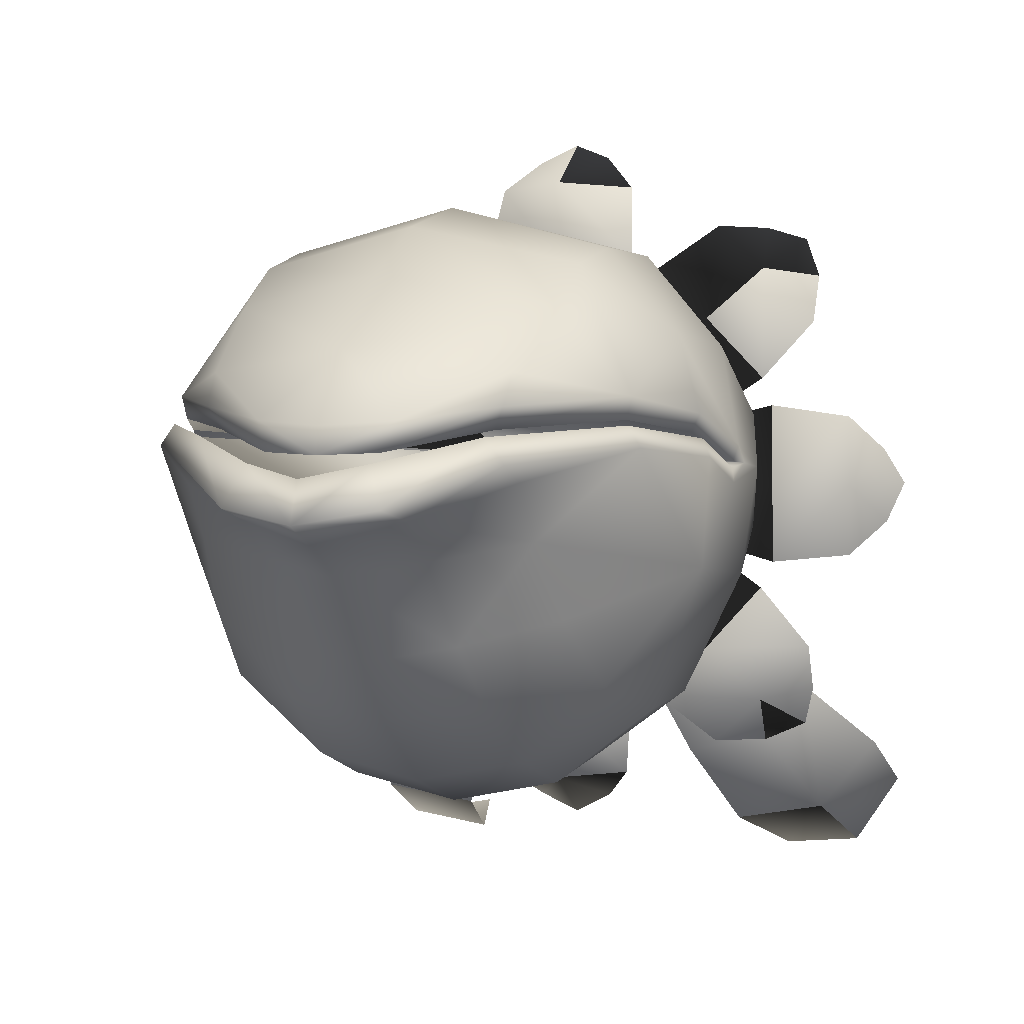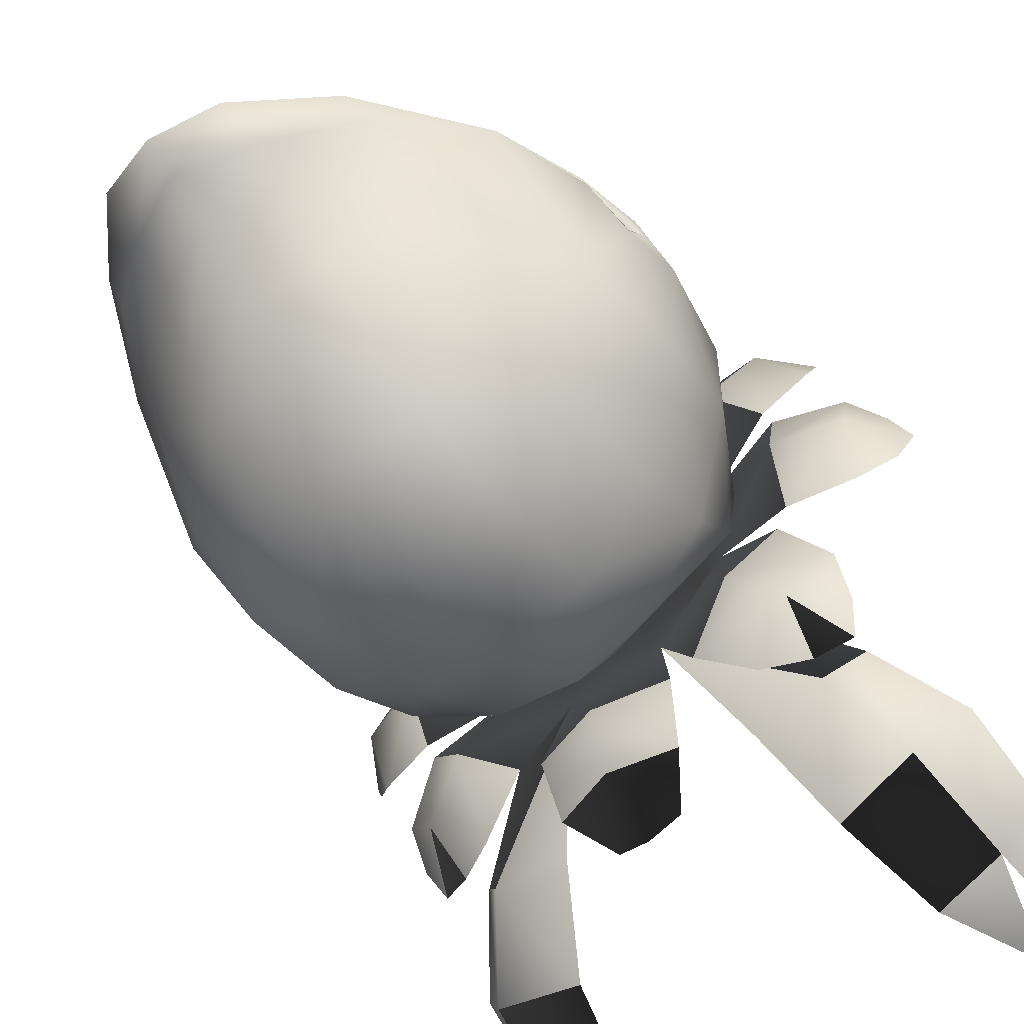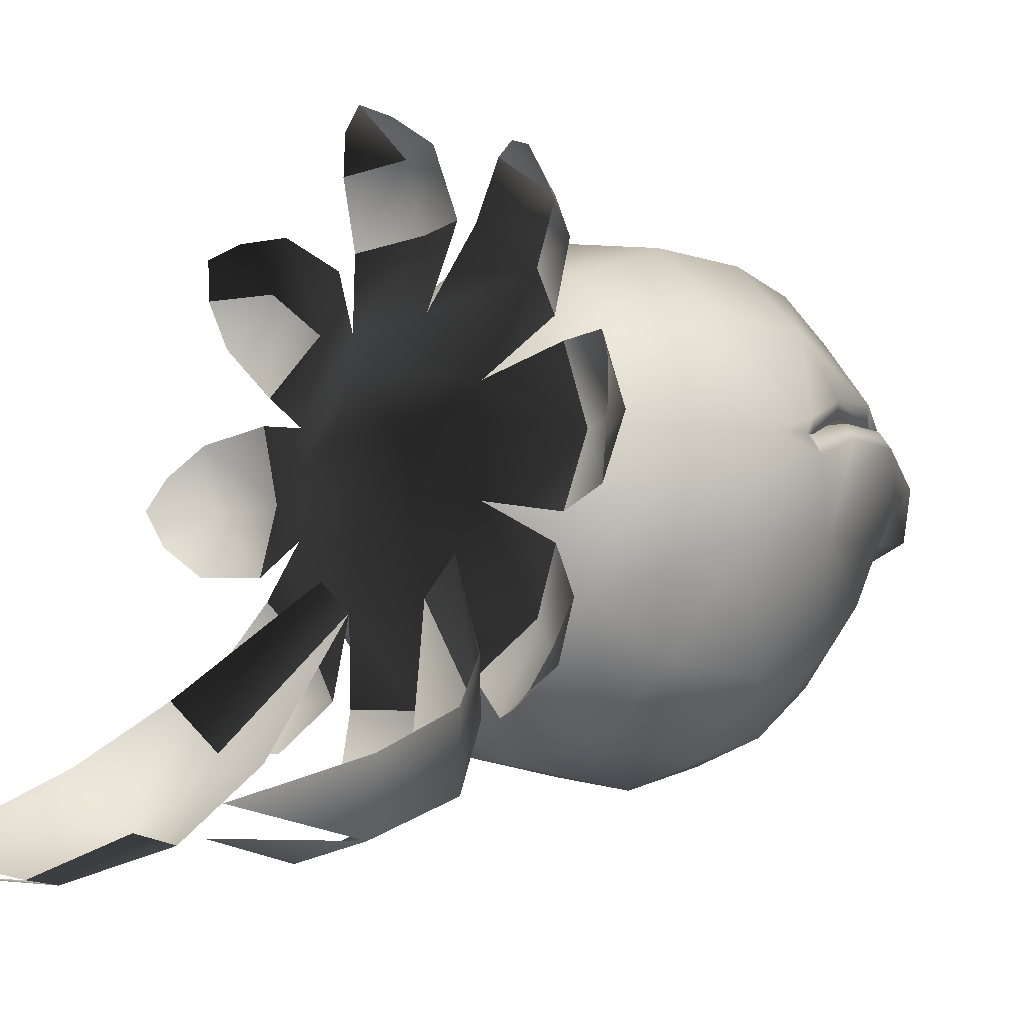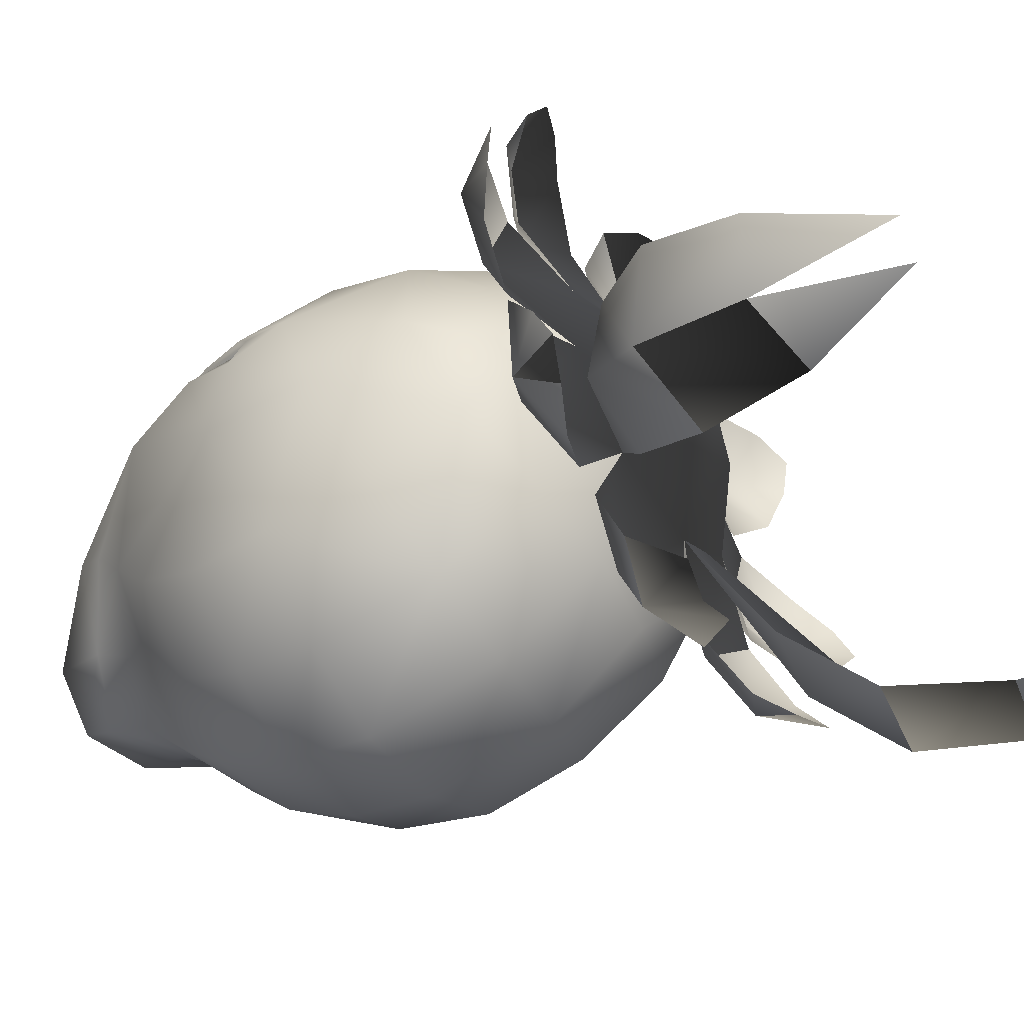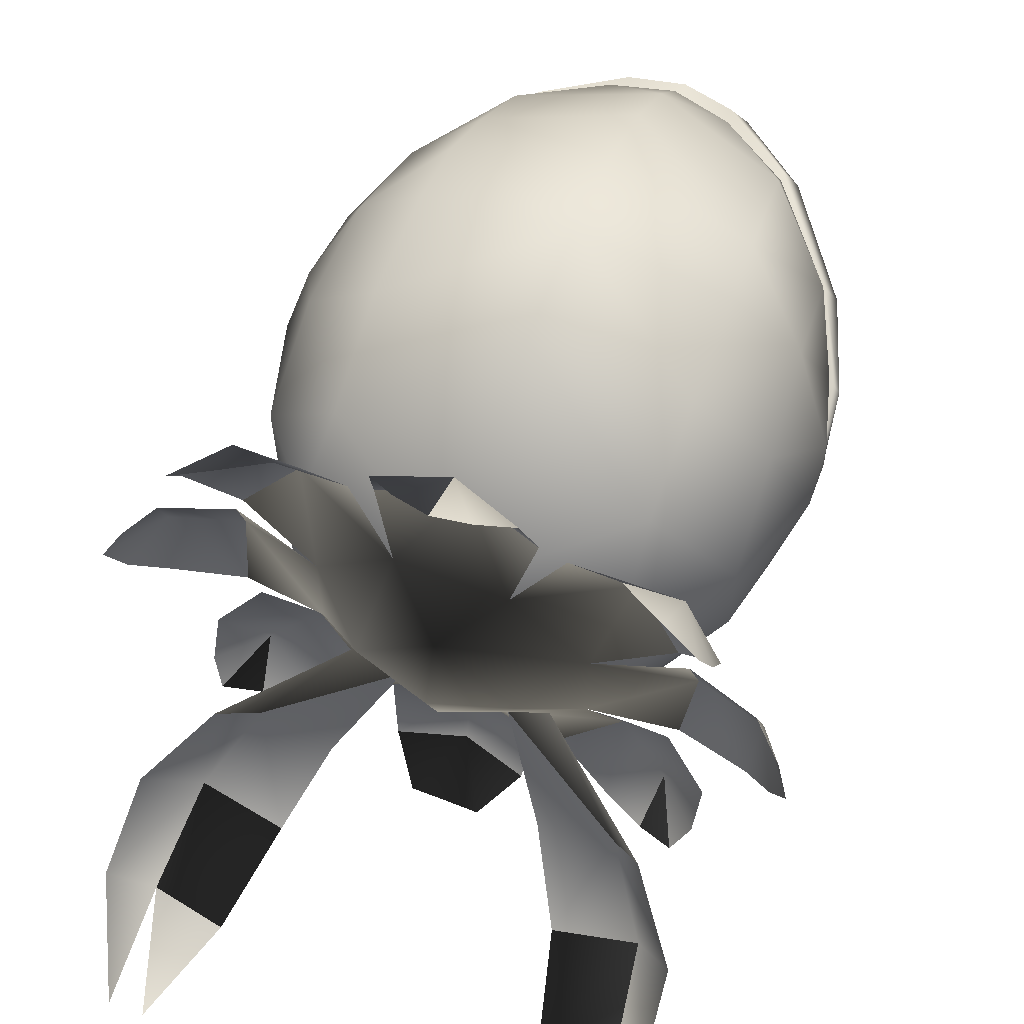
<metadata>
{"format":"obj","ext":"obj","renderer":"f3d","projection":"perspective","resolution":1024,"background":"white","views":[{"elev":2.3,"azim":-159.6,"up":"+Z"},{"elev":-56.7,"azim":-140.2,"up":"+Z"},{"elev":-11.3,"azim":48.7,"up":"+Z"},{"elev":-58.7,"azim":-57.8,"up":"+Z"},{"elev":64.3,"azim":21.0,"up":"+Z"}]}
</metadata>
<code>
v 0.09433 0.7326 -0.2051
v 0.1712 0.735 -0.1389
v 0.1847 0.6417 -0.1654
v 0.09656 0.6462 -0.2339
v 0.09405 0.5164 -0.2219
v -0.000328 0.6497 -0.2541
v -0.000328 0.5118 -0.2405
v -0.09471 0.5164 -0.2219
v -0.000328 0.405 -0.1692
v -0.08657 0.4146 -0.1588
v -0.000328 0.3487 -0.06855
v -0.1631 0.3781 -0.05102
v -0.000328 0.3136 0.02555
v -0.1631 0.3641 0.02858
v -0.1631 0.3916 0.1149
v -0.2282 0.4704 0.09308
v 0.08591 0.4146 -0.1588
v 0.1722 0.4419 -0.1142
v 0.1494 0.3781 -0.05102
v 0.2275 0.4709 -0.01069
v 0.1494 0.3641 0.02858
v 0.2275 0.4704 0.09308
v 0.1494 0.3916 0.1149
v 0.2634 0.5863 0.047
v 0.2427 0.5648 -0.04976
v 0.181 0.5352 -0.1597
v -0.1728 0.4419 -0.1142
v -0.1817 0.5352 -0.1597
v -0.2434 0.5648 -0.04976
v -0.1853 0.6417 -0.1654
v -0.2411 0.6788 -0.03777
v -0.1717 0.735 -0.138
v -0.09507 0.7296 -0.2066
v -0.09721 0.6462 -0.2339
v -0.000328 0.742 -0.2248
v -0.2282 0.4709 -0.01069
v -0.000328 0.3554 0.1336
v 0.2404 0.6788 -0.03777
v -0.2641 0.5863 0.047
v 0.2598 0.6487 0.03471
v 0.2568 0.644 0.04765
v 0.2632 0.6275 0.05146
v 0.2607 0.638 0.06728
v 0.2239 0.5643 0.1544
v 0.216 0.67 0.1639
v 0.1501 0.5507 0.2361
v 0.1481 0.6583 0.2391
v -0.000328 0.6535 0.2775
v 0.1484 0.4486 0.1917
v -0.000328 0.5367 0.2724
v -0.1507 0.5517 0.2365
v -0.1488 0.6586 0.2393
v -0.2167 0.67 0.1639
v -0.149 0.4486 0.1917
v -0.2245 0.5643 0.1544
v -0.2614 0.638 0.06728
v -0.2638 0.6275 0.05146
v -0.2575 0.6421 0.0531
v -0.000328 0.4316 0.2262
v -0.2575 0.644 0.04765
v -0.2605 0.6487 0.03471
v -0.000328 0.5169 0.05359
v 0.2568 0.6421 0.0531
v -0.2088 0.7746 0.1095
v -0.1459 0.7274 0.2224
v -0.1406 0.789 0.1853
v -0.000328 0.7503 0.2554
v -0.000328 0.8284 0.2115
v 0.1452 0.7279 0.2222
v 0.1399 0.789 0.1853
v 0.2081 0.7746 0.1095
v 0.1336 0.859 0.1294
v 0.1321 0.8774 0.1011
v 0.06042 0.9294 0.08987
v 0.05009 0.939 0.06434
v -0.000328 0.9513 0.0623
v -0.000328 0.8998 0.1476
v -0.000328 0.9477 0.08597
v -0.06108 0.9294 0.08987
v -0.05074 0.939 0.06434
v -0.1327 0.8774 0.1011
v -0.1237 0.8716 0.08212
v -0.2429 0.6937 0.0948
v -0.2038 0.7745 0.08981
v 0.2032 0.7745 0.08981
v 0.2357 0.6974 0.07881
v -0.000328 0.8397 0.1601
v 0.123 0.8716 0.08212
v -0.000328 0.913 0.07904
v -0.2364 0.6974 0.07881
v 0.2422 0.6937 0.0948
v -0.1343 0.859 0.1294
v 0.000256 0.3051 0.1042
v -0.07859 0.3051 0.02588
v 1e-06 0.2805 0.02562
v -0.000256 0.3051 -0.05297
v 0.07859 0.3051 0.02536
v -0.2893 0.3469 -0.04309
v -0.3208 0.3235 -0.01104
v -0.2946 0.3689 0.02437
v -0.2191 0.3672 -0.0499
v -0.2245 0.39 0.02594
v -0.1316 0.3487 0.08106
v -0.2532 0.3469 0.1816
v -0.2527 0.3235 0.2265
v -0.2092 0.3689 0.233
v -0.2083 0.3672 0.1271
v -0.1585 0.39 0.1846
v -0.05389 0.3487 0.1579
v -0.06871 0.3469 0.3149
v -0.03665 0.3235 0.3464
v -0.001252 0.3689 0.3202
v -0.07552 0.3672 0.2447
v 0.000317 0.39 0.2501
v 0.156 0.3469 0.2788
v 0.2009 0.3235 0.2784
v 0.2074 0.3689 0.2348
v 0.1015 0.3672 0.2339
v 0.159 0.39 0.1841
v 0.05544 0.3487 0.1573
v 0.2893 0.3469 0.09433
v 0.3208 0.3235 0.06227
v 0.2946 0.3689 0.02687
v 0.2191 0.3672 0.1011
v 0.2245 0.39 0.0253
v 0.1323 0.3487 0.07951
v 0.1316 0.3487 -0.02982
v 0.2532 0.3469 -0.1304
v 0.2527 0.3235 -0.1753
v 0.2092 0.3689 -0.1818
v 0.2083 0.3672 -0.07589
v 0.1585 0.39 -0.1333
v 0.06871 0.3469 -0.2637
v 0.03666 0.3053 -0.2952
v 0.001252 0.3689 -0.269
v 0.07552 0.3672 -0.1935
v -0.000317 0.39 -0.1989
v 0.05389 0.3487 -0.1067
v -0.2074 0.3689 -0.1836
v -0.2482 0.3234 -0.1758
v -0.2498 0.347 -0.1328
v -0.159 0.39 -0.1329
v -0.2072 0.3676 -0.07508
v -0.1323 0.3487 -0.02827
v -0.3179 0.3234 0.05867
v -0.2887 0.347 0.09023
v -0.2177 0.3676 0.101
v -0.2014 0.3234 0.2738
v -0.1584 0.347 0.2754
v -0.1007 0.3676 0.2329
v 0.03305 0.3234 0.3435
v 0.06461 0.347 0.3143
v 0.07533 0.3676 0.2434
v 0.2482 0.3234 0.2271
v 0.2498 0.347 0.1841
v 0.2072 0.3676 0.1263
v 0.3179 0.3234 -0.007432
v 0.2887 0.347 -0.03899
v 0.2177 0.3676 -0.04971
v 0.2014 0.3251 -0.2226
v 0.1584 0.347 -0.2242
v 0.1007 0.3676 -0.1816
v -0.03305 0.3052 -0.2923
v -0.06461 0.347 -0.2631
v -0.07533 0.3676 -0.1921
v -0.2372 0.3106 -0.2111
v -0.2009 0.3253 -0.2271
v -0.156 0.3469 -0.2275
v 0.183 0.3045 -0.2318
v 0.1057 0.2947 -0.2334
v 0.05389 0.3487 -0.1067
v 0.09641 0.3482 -0.07144
v -0.1941 0.3038 -0.2277
v -0.2247 0.2697 -0.1781
v -0.0974 0.3482 -0.07176
v -0.05466 0.3487 -0.1064
v -0.05466 0.3487 -0.1064
v -0.1015 0.3672 -0.1827
v -0.3351 0.3106 0.02598
v -0.2367 0.3106 0.2628
v 0.00036 0.3106 0.3607
v 0.2372 0.3106 0.2623
v 0.3351 0.3106 0.02526
v 0.2367 0.3106 -0.2116
v -0.00036 0.3106 -0.3095
v 0.2163 0.2743 -0.1814
v -0.1162 0.2997 -0.2441
v 0.2496 0.1311 -0.3465
v 0.2108 0.005269 -0.3492
v 0.1749 0.1168 -0.3607
v 0.235 0.2376 -0.3036
v 0.1485 0.2244 -0.3192
v -0.1703 0.1187 -0.36
v -0.206 0.005547 -0.3538
v -0.2467 0.1317 -0.3507
v -0.2352 0.2382 -0.3031
v -0.285 0.1109 -0.2889
v -0.2811 0.2003 -0.2411
v -0.1463 0.2267 -0.3207
v 0.2829 0.1128 -0.2819
v 0.24 0.000838 -0.3249
v 0.2756 0.2026 -0.2379
v -0.2371 0 -0.3318
v 0.1581 0.8063 -0.07657
v 0.1499 0.8499 -0.009389
v 0.08064 0.8489 -0.09768
v 0.07207 0.8936 -0.02535
v -0.000328 0.9208 -0.03744
v -0.000328 0.9662 -0.009083
v -0.07273 0.8936 -0.02535
v -0.07335 0.934 0.009016
v -0.1505 0.8499 -0.009389
v -0.1482 0.8818 0.03972
v -0.2216 0.7911 0.06662
v -0.1447 0.9068 0.05435
v -0.209 0.788 0.08527
v -0.1269 0.9044 0.0767
v 0.2536 0.7013 0.05791
v 0.2209 0.7911 0.06662
v 0.1475 0.8818 0.03582
v 0.07269 0.934 0.009016
v 0.144 0.9068 0.05435
v 0.06868 0.9817 0.0202
v 0.1262 0.9044 0.0767
v 0.05339 0.9666 0.05594
v 0.08828 0.8056 -0.1502
v -0.000328 0.8673 -0.1117
v -0.0813 0.8489 -0.09768
v -0.2473 0.6988 0.07345
v -0.000328 0.8542 -0.01868
v 0.2466 0.6988 0.07345
v 0.2083 0.788 0.08527
v -0.06933 0.9817 0.0202
v -0.05404 0.9666 0.05594
v -0.000328 0.8211 -0.1653
v -0.08938 0.8029 -0.1531
v -0.1588 0.8063 -0.07657
v -0.2543 0.7013 0.05791
v -0.000328 1 0.007782
v -0.000328 0.9863 0.04425
f 1 2 3
f 4 1 3
f 4 3 5
f 6 4 5
f 6 5 7
f 8 6 7
f 8 7 9
f 10 8 9
f 10 9 11
f 12 10 11
f 12 11 13
f 14 12 13
f 14 13 15
f 16 14 15
f 9 7 5
f 17 9 5
f 17 5 18
f 19 17 18
f 19 18 20
f 21 19 20
f 21 20 22
f 23 21 22
f 24 22 20
f 25 24 20
f 25 20 18
f 26 25 18
f 26 18 5
f 3 26 5
f 8 10 27
f 28 8 27
f 28 27 29
f 30 28 29
f 30 29 31
f 32 30 31
f 30 32 33
f 34 30 33
f 34 33 35
f 6 34 35
f 27 10 12
f 36 27 12
f 36 12 14
f 16 36 14
f 37 15 13
f 23 37 13
f 23 13 21
f 3 2 38
f 25 3 38
f 11 9 17
f 19 11 17
f 13 11 19
f 21 13 19
f 35 1 4
f 6 35 4
f 36 16 39
f 29 36 39
f 8 28 30
f 34 8 30
f 26 3 25
f 29 27 36
f 34 6 8
f 40 41 42
f 24 40 42
f 24 42 43
f 44 24 43
f 44 43 45
f 46 44 45
f 46 45 47
f 48 46 47
f 22 24 44
f 49 22 44
f 49 44 46
f 50 49 46
f 50 46 48
f 51 50 48
f 51 48 52
f 53 51 52
f 15 37 54
f 16 15 54
f 16 54 55
f 39 16 55
f 39 55 56
f 57 39 56
f 57 56 58
f 23 22 49
f 37 23 49
f 37 49 59
f 54 37 59
f 54 59 50
f 51 54 50
f 57 60 61
f 39 57 61
f 39 61 29
f 57 58 62
f 60 57 62
f 62 63 42
f 41 62 42
f 25 38 40
f 24 25 40
f 55 54 51
f 53 55 51
f 61 31 29
f 42 63 43
f 59 49 50
f 64 53 65
f 66 64 65
f 66 65 67
f 68 66 67
f 68 67 69
f 70 68 69
f 70 69 71
f 72 70 71
f 72 71 73
f 74 72 73
f 74 73 75
f 76 74 75
f 77 72 74
f 78 77 74
f 78 74 76
f 79 78 76
f 79 76 80
f 81 79 80
f 81 80 82
f 64 81 82
f 56 55 53
f 83 56 53
f 83 53 64
f 84 83 64
f 84 64 82
f 87 86 85
f 87 85 88
f 89 87 88
f 75 88 89
f 76 89 75
f 62 58 90
f 87 62 90
f 84 90 87
f 84 87 82
f 67 65 48
f 69 67 48
f 69 48 47
f 45 69 47
f 71 69 45
f 91 71 45
f 91 45 43
f 63 91 43
f 77 78 79
f 92 77 79
f 92 79 81
f 64 92 81
f 89 76 80
f 82 80 89
f 87 89 82
f 58 56 83
f 90 58 83
f 90 83 84
f 70 72 77
f 68 70 77
f 68 77 66
f 86 63 62
f 62 86 87
f 65 53 52
f 48 65 52
f 88 75 73
f 71 88 73
f 85 88 71
f 91 85 71
f 86 85 91
f 63 86 91
f 66 77 92
f 64 66 92
f 93 120 109
f 93 109 94
f 95 93 94
f 95 94 96
f 97 95 96
f 97 96 138
f 127 97 138
f 98 99 100
f 101 98 100
f 101 100 102
f 102 101 144
f 103 102 144
f 104 105 106
f 107 104 106
f 107 106 108
f 108 107 103
f 109 108 103
f 112 111 110
f 113 110 112
f 113 112 114
f 114 113 109
f 120 114 109
f 115 116 117
f 117 115 118
f 119 117 118
f 119 118 120
f 126 119 120
f 121 122 123
f 124 121 123
f 124 123 125
f 125 124 126
f 127 125 126
f 128 129 130
f 131 128 130
f 131 130 132
f 132 131 127
f 138 132 127
f 135 134 133
f 136 133 135
f 136 135 137
f 137 136 138
f 177 137 138
f 139 140 141
f 142 139 141
f 142 141 143
f 143 142 144
f 100 145 146
f 102 100 146
f 102 146 147
f 147 102 103
f 149 148 106
f 149 106 108
f 150 149 108
f 150 108 109
f 112 151 152
f 114 112 152
f 114 152 153
f 153 114 120
f 117 154 155
f 119 117 155
f 119 155 156
f 156 119 126
f 123 157 158
f 125 123 158
f 125 158 159
f 159 125 127
f 130 160 161
f 132 130 161
f 132 161 162
f 162 132 138
f 164 163 135
f 137 135 164
f 137 164 165
f 165 137 177
f 166 140 139
f 139 166 167
f 167 139 168
f 93 95 97
f 93 97 126
f 120 93 126
f 94 109 103
f 94 103 144
f 96 94 144
f 169 170 171
f 171 169 172
f 175 174 173
f 175 173 176
f 177 144 142
f 177 142 178
f 178 168 139
f 142 178 139
f 100 99 179
f 145 100 179
f 180 105 106
f 180 106 148
f 181 111 112
f 151 112 181
f 117 116 182
f 154 117 182
f 123 122 183
f 157 123 183
f 130 129 184
f 184 130 160
f 185 134 135
f 185 135 163
f 177 138 96
f 177 96 144
f 186 172 169
f 176 187 173
f 97 127 126
f 188 189 190
f 190 188 191
f 192 190 191
f 169 191 192
f 169 192 170
f 193 194 195
f 195 193 196
f 196 195 197
f 198 196 197
f 173 187 199
f 196 173 199
f 193 199 196
f 200 201 188
f 191 200 188
f 191 169 186
f 202 191 186
f 196 198 174
f 173 196 174
f 203 197 195
f 202 200 191
f 38 2 204
f 205 38 204
f 205 204 206
f 207 205 206
f 207 206 208
f 209 207 208
f 209 208 210
f 211 209 210
f 211 210 212
f 213 211 212
f 213 212 214
f 215 213 214
f 215 214 216
f 217 215 216
f 218 40 38
f 219 218 38
f 219 38 205
f 220 219 205
f 220 205 221
f 222 220 221
f 222 221 223
f 224 222 223
f 224 223 225
f 204 2 226
f 206 204 226
f 206 226 227
f 208 206 227
f 208 227 228
f 210 208 228
f 210 228 212
f 229 60 62
f 230 229 62
f 230 62 231
f 232 230 231
f 211 213 215
f 233 211 215
f 233 215 217
f 234 233 217
f 226 2 1
f 235 226 1
f 235 1 35
f 33 235 35
f 227 226 235
f 236 227 235
f 236 235 33
f 32 236 33
f 228 227 236
f 237 228 236
f 237 236 32
f 31 237 32
f 214 212 31
f 238 214 31
f 238 31 61
f 60 238 61
f 216 229 230
f 217 216 230
f 217 230 234
f 219 220 222
f 232 219 222
f 232 222 224
f 41 40 218
f 231 41 218
f 231 218 232
f 233 234 239
f 211 233 239
f 211 239 209
f 230 232 224
f 225 230 224
f 240 234 230
f 225 240 230
f 212 228 237
f 31 212 237
f 238 60 229
f 216 238 229
f 221 205 207
f 209 221 207
f 239 234 240
f 225 239 240
f 239 225 223
f 221 239 223
f 231 62 41
f 214 238 216
f 219 232 218
f 239 221 209

</code>
